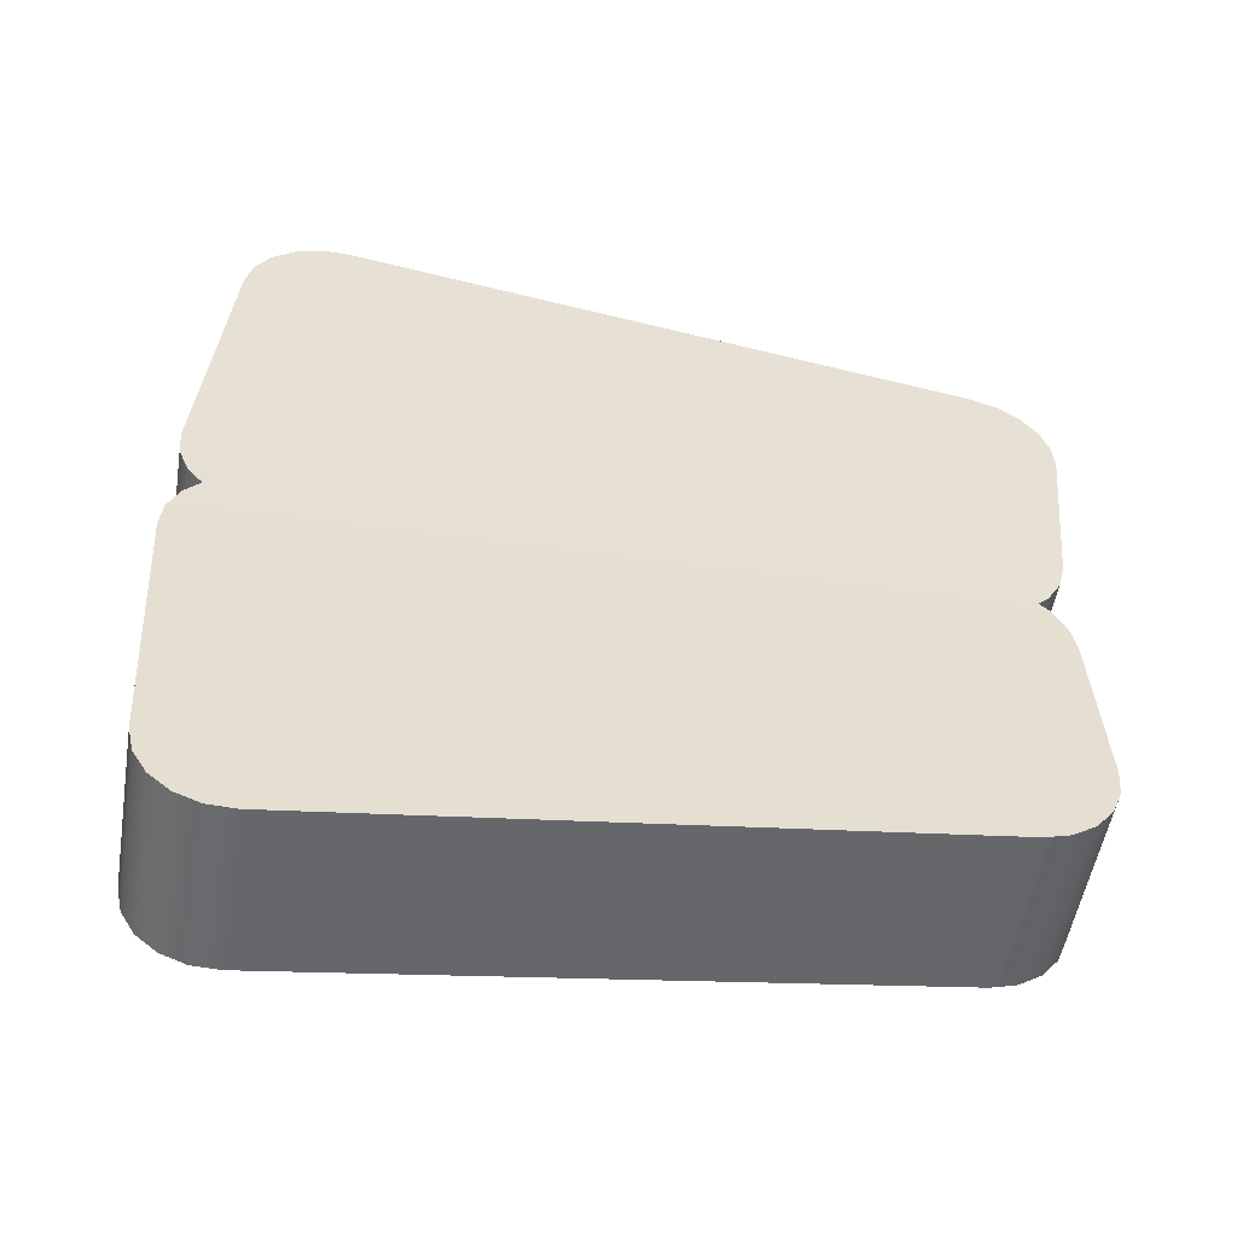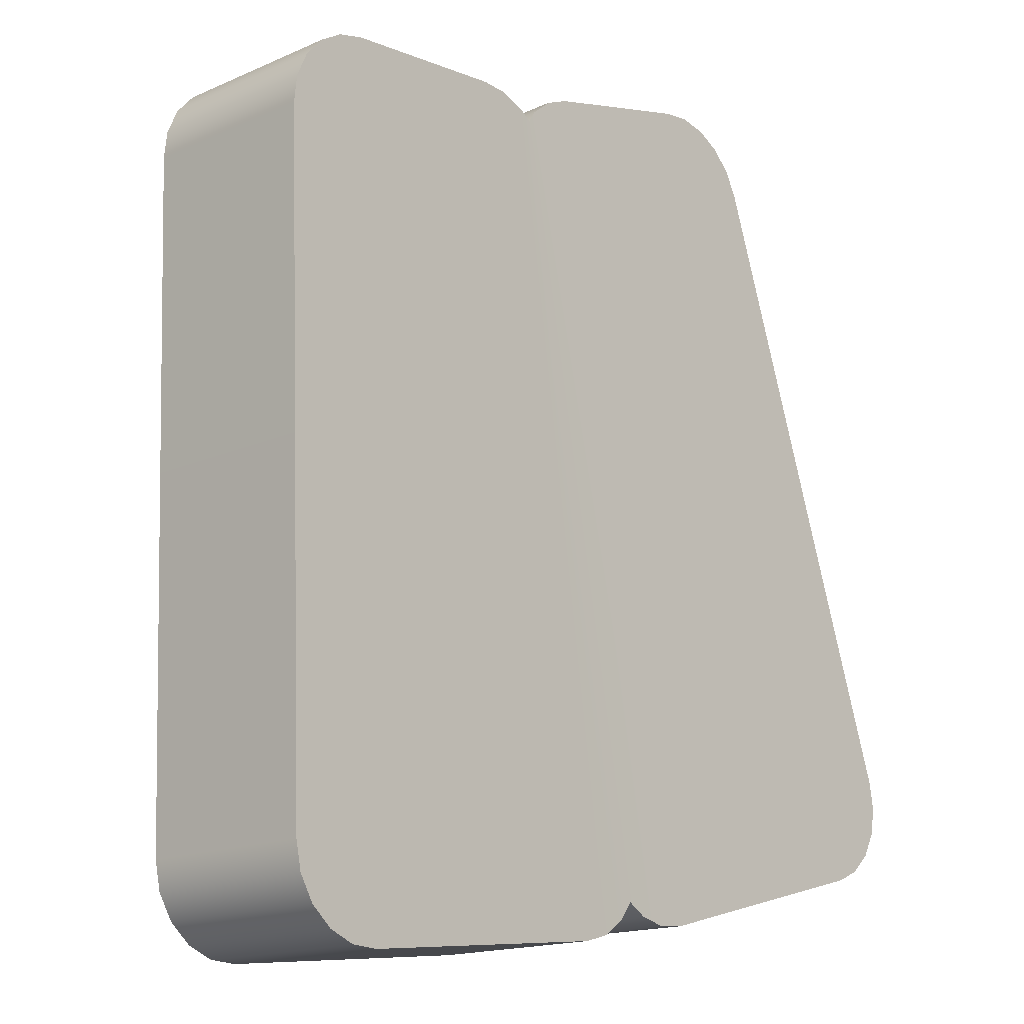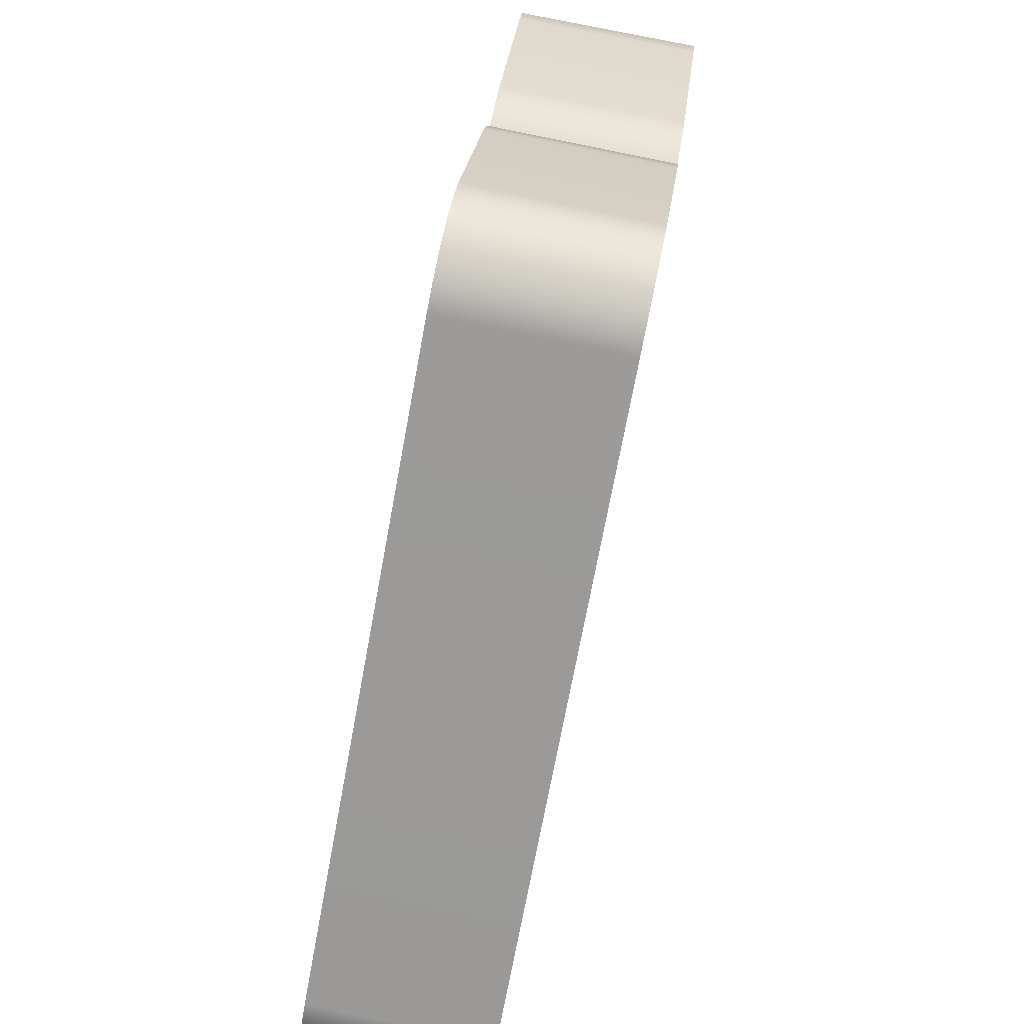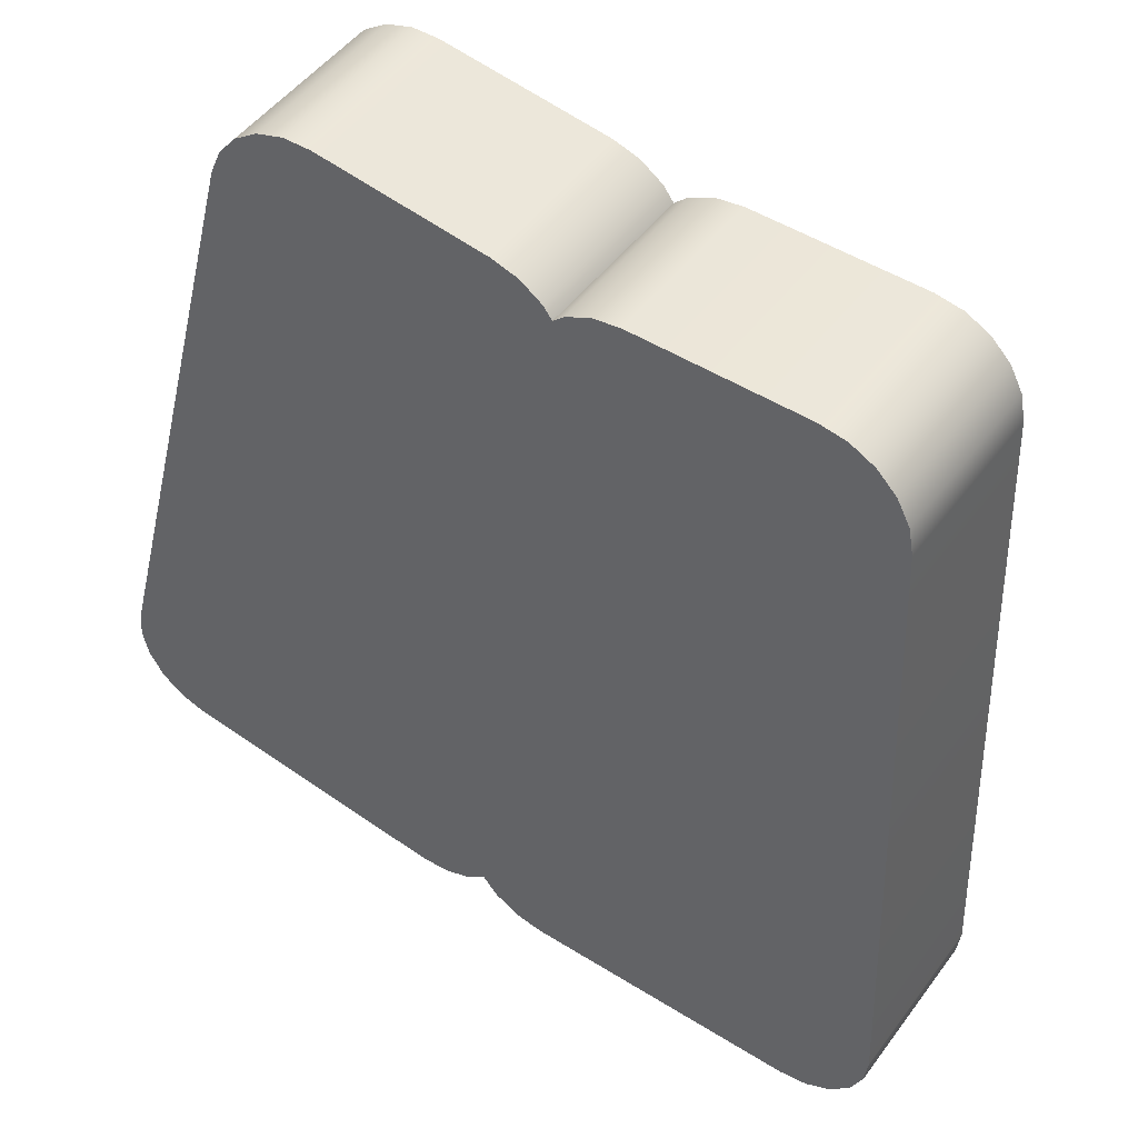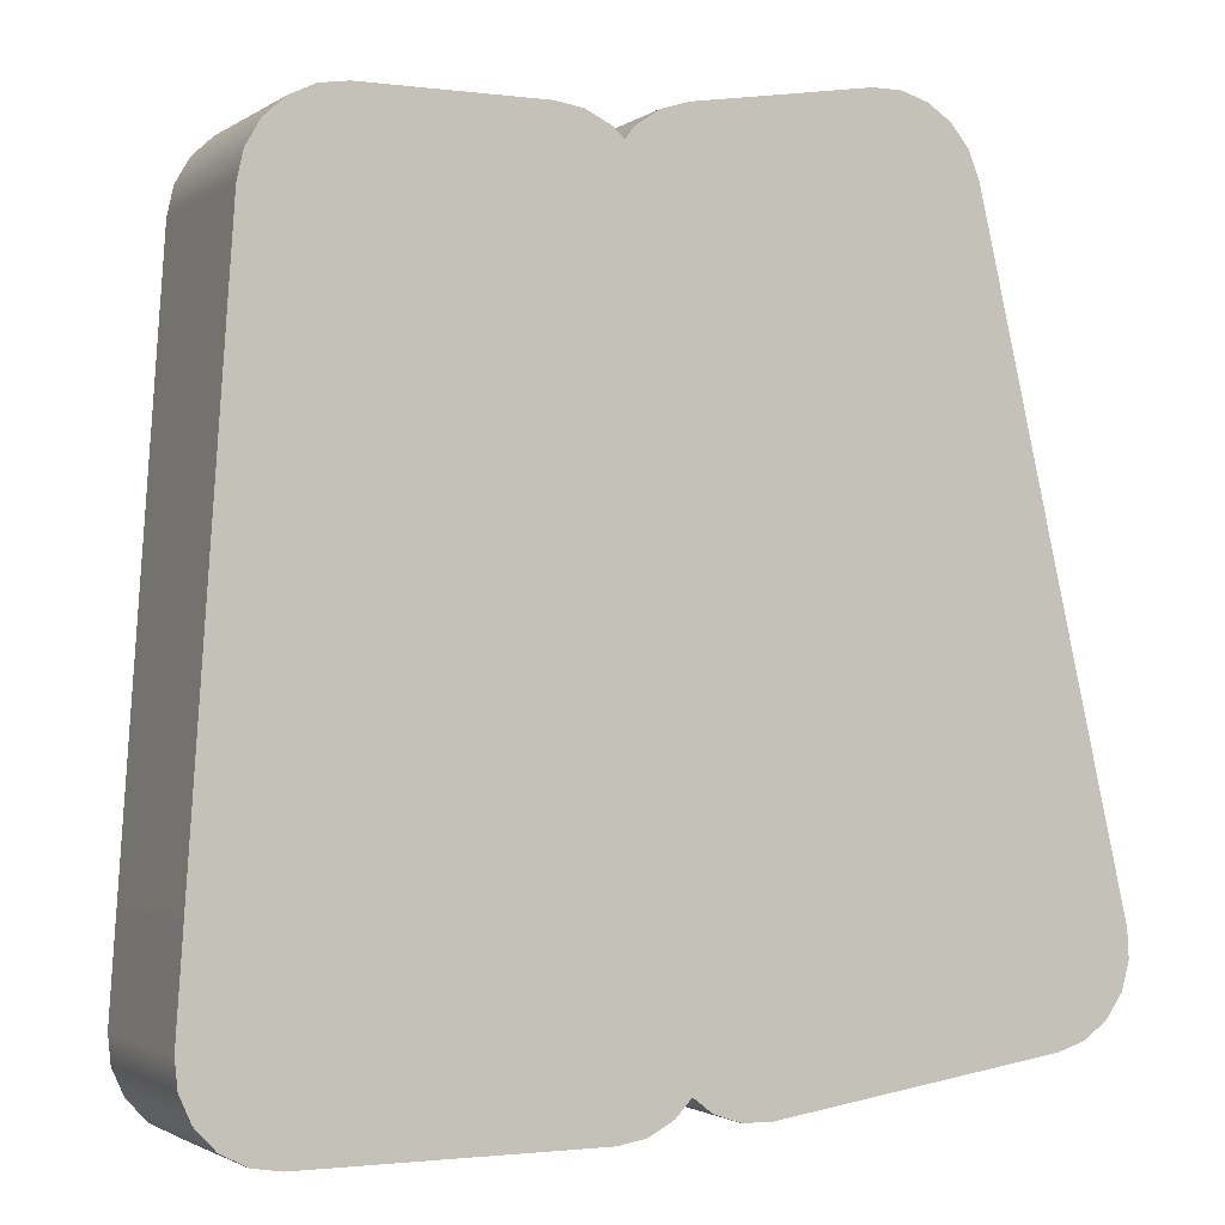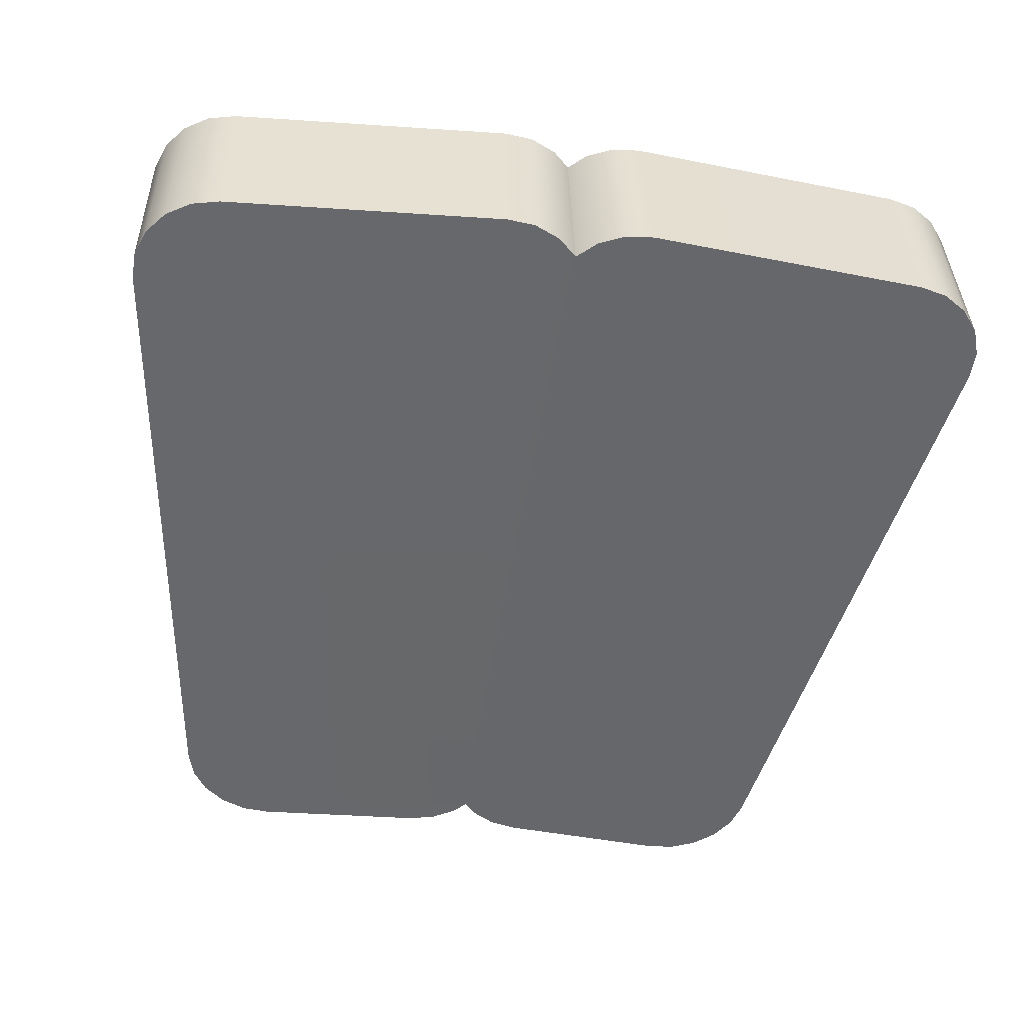
<metadata>
{"format":"obj","ext":"obj","renderer":"f3d","projection":"perspective","resolution":1024,"background":"white","views":[{"elev":37.7,"azim":91.0,"up":"+Z"},{"elev":-2.3,"azim":-48.6,"up":"+Y"},{"elev":28.1,"azim":96.4,"up":"+Y"},{"elev":57.8,"azim":34.2,"up":"+Y"},{"elev":8.7,"azim":-25.5,"up":"+Y"},{"elev":-42.8,"azim":-9.0,"up":"+Z"}]}
</metadata>
<code>
g default
v -3.11 68.57 34.43
v -3.418 68.45 34.46
v -3.676 68.25 34.49
v -3.862 67.98 34.54
v -3.959 67.67 34.59
v -2.78 68.59 34.42
v -3.985 67.32 32.51
v -3.889 67.63 32.46
v -3.703 67.9 32.41
v -3.444 68.11 32.37
v -3.137 68.22 32.35
v -2.807 68.25 32.34
v -0.1181 68.2 34.46
v -0.404 68.36 34.43
v -0.7261 68.44 34.42
v -0.7528 68.09 32.34
v -0.4307 68.02 32.35
v -0.1448 67.85 32.37
v -5.107 59.68 35.94
v -4.993 59.36 35.99
v -4.782 59.1 36.03
v -4.499 58.92 36.06
v -4.172 58.84 36.06
v -5.112 60.01 35.88
v -4.525 58.58 33.97
v -4.809 58.76 33.95
v -5.019 59.02 33.91
v -5.133 59.33 33.86
v -5.139 59.66 33.8
v -4.198 58.5 33.98
v -0.5112 58.62 36.06
v -0.2033 58.75 36.03
v -0.8467 58.59 36.06
v -0.23 58.4 33.95
v -0.538 58.27 33.97
v -0.8734 58.24 33.98
v 0 68.07 34.48
v -0 67.7 32.4
v -1e-06 58.93 36
v 1e-06 58.61 33.91
v 3.11 68.57 34.43
v 3.418 68.45 34.46
v 3.676 68.25 34.49
v 3.862 67.98 34.54
v 3.959 67.67 34.59
v 2.78 68.59 34.42
v 3.985 67.32 32.51
v 3.889 67.63 32.46
v 3.703 67.9 32.41
v 3.444 68.11 32.37
v 3.137 68.22 32.35
v 2.807 68.25 32.34
v 0.1181 68.2 34.46
v 0.404 68.36 34.43
v 0.7261 68.44 34.42
v 0.7528 68.09 32.34
v 0.4307 68.02 32.35
v 0.1448 67.85 32.37
v 5.107 59.68 35.94
v 4.993 59.36 35.99
v 4.782 59.1 36.03
v 4.499 58.92 36.06
v 4.172 58.84 36.06
v 5.112 60.01 35.88
v 4.525 58.58 33.97
v 4.809 58.76 33.95
v 5.019 59.02 33.91
v 5.133 59.33 33.86
v 5.139 59.66 33.8
v 4.198 58.5 33.98
v 0.5112 58.62 36.06
v 0.2033 58.75 36.03
v 0.8467 58.59 36.06
v 0.23 58.4 33.95
v 0.538 58.27 33.97
v 0.8734 58.24 33.98
g Teeth
f 12 6 15 16
f 23 30 36 33
f 29 24 5 7
f 5 4 8 7
f 4 3 9 8
f 3 2 10 9
f 2 1 11 10
f 1 6 12 11
f 15 14 17 16
f 14 13 18 17
f 13 37 38 18
f 23 22 25 30
f 22 21 26 25
f 21 20 27 26
f 20 19 28 27
f 19 24 29 28
f 32 31 35 34
f 31 33 36 35
f 31 32 39 37 13 14 15 6 1 2 3 4 5 24 19 20 21 22 23 33
f 40 39 32 34
f 38 40 34 35 36 30 25 26 27 28 29 7 8 9 10 11 12 16 17 18
f 52 56 55 46
f 63 73 76 70
f 69 47 45 64
f 45 47 48 44
f 44 48 49 43
f 43 49 50 42
f 42 50 51 41
f 41 51 52 46
f 55 56 57 54
f 54 57 58 53
f 53 58 38 37
f 63 70 65 62
f 62 65 66 61
f 61 66 67 60
f 60 67 68 59
f 59 68 69 64
f 72 74 75 71
f 71 75 76 73
f 71 73 63 62 61 60 59 64 45 44 43 42 41 46 55 54 53 37 39 72
f 40 74 72 39
f 38 58 57 56 52 51 50 49 48 47 69 68 67 66 65 70 76 75 74 40

</code>
